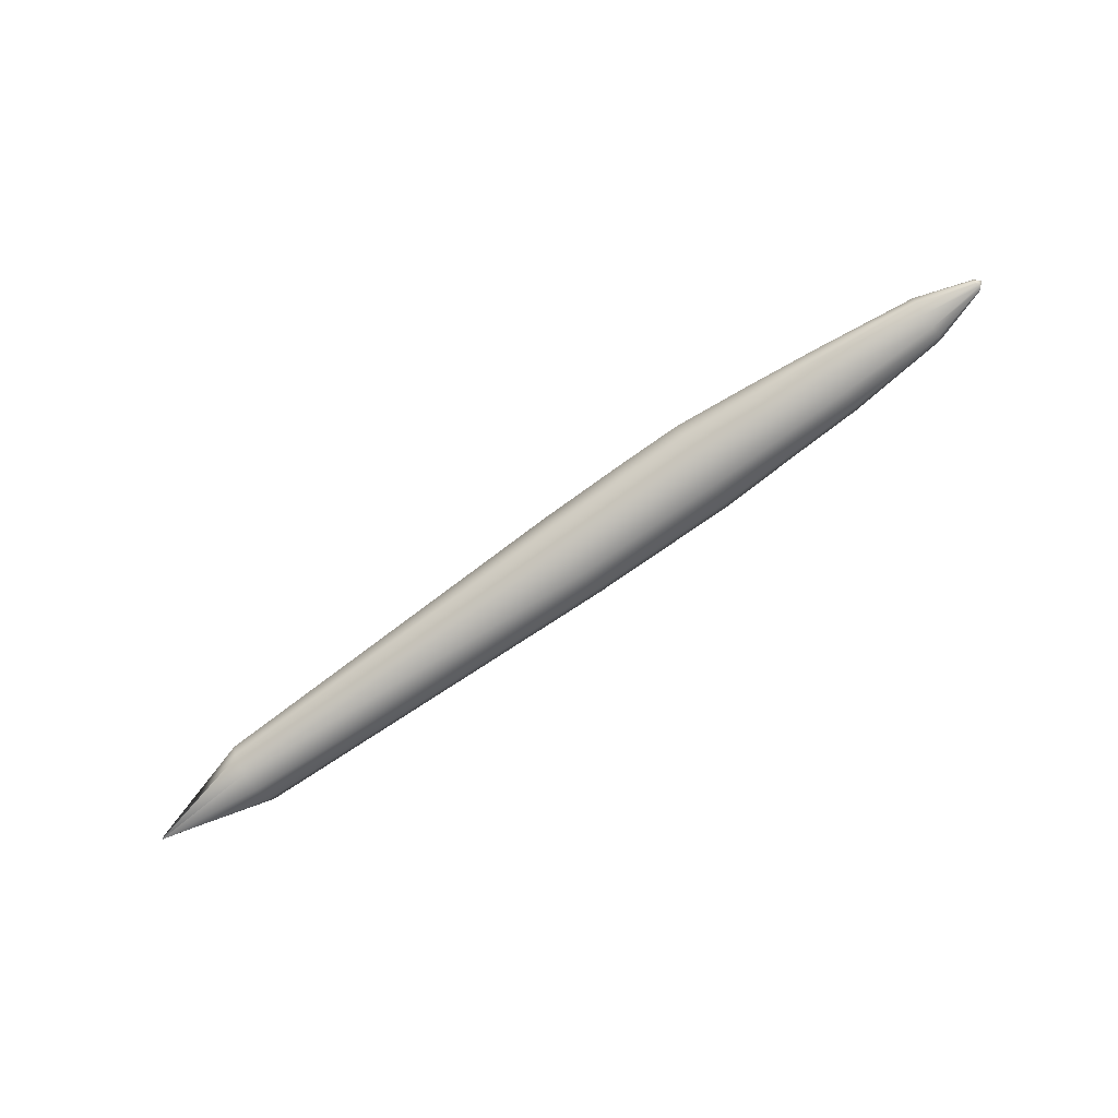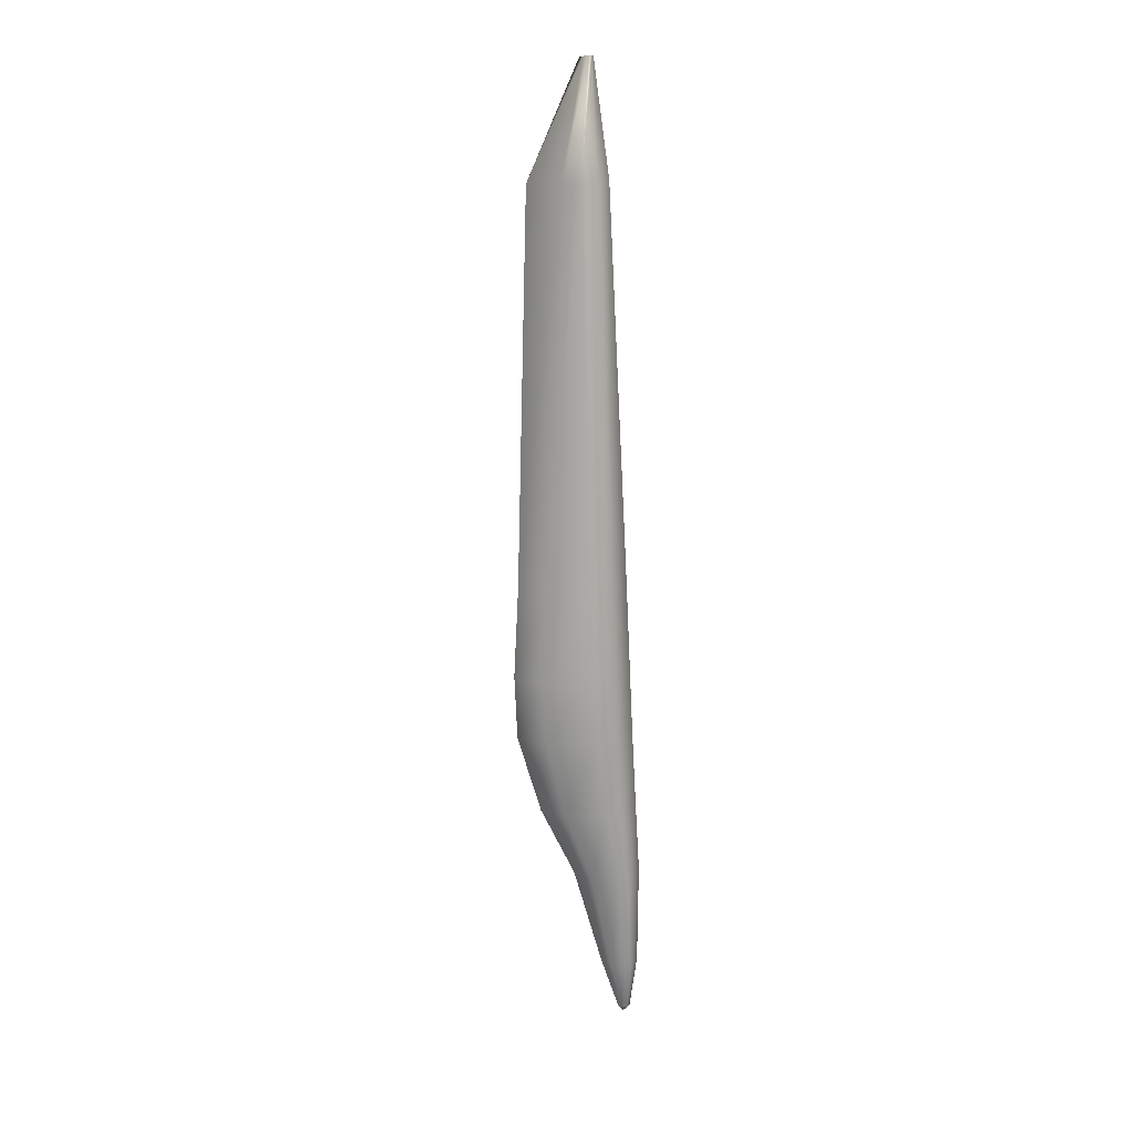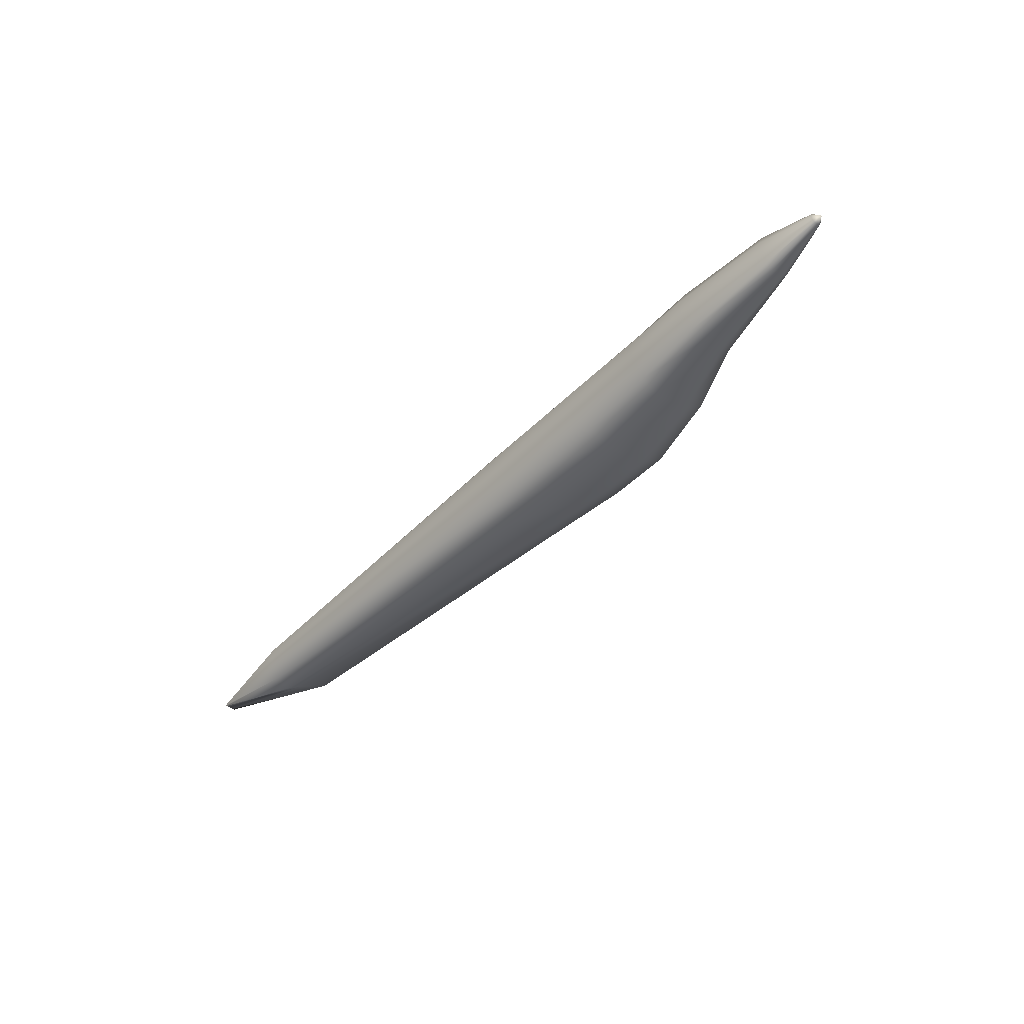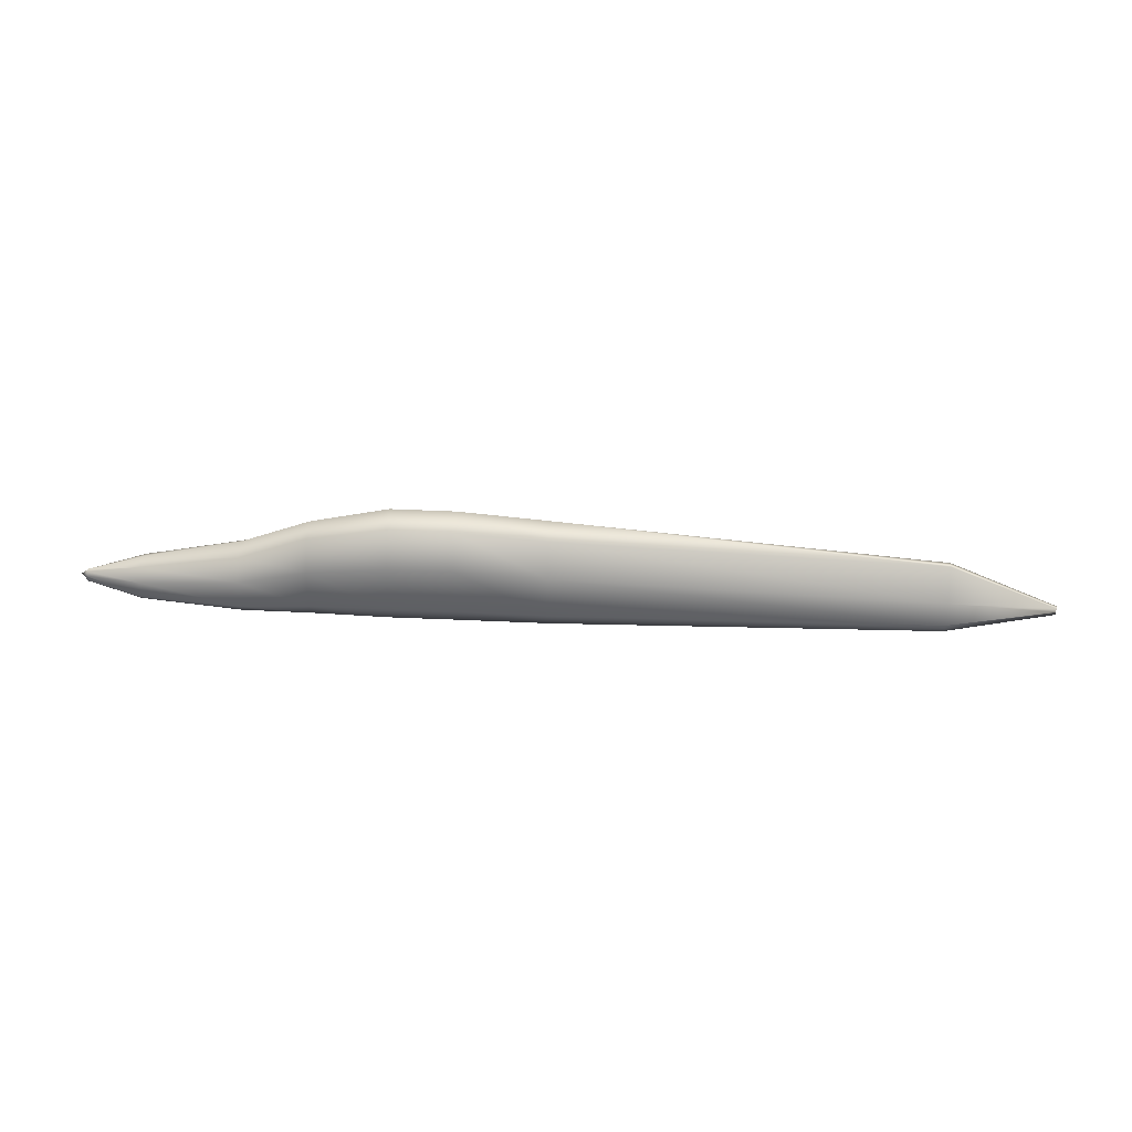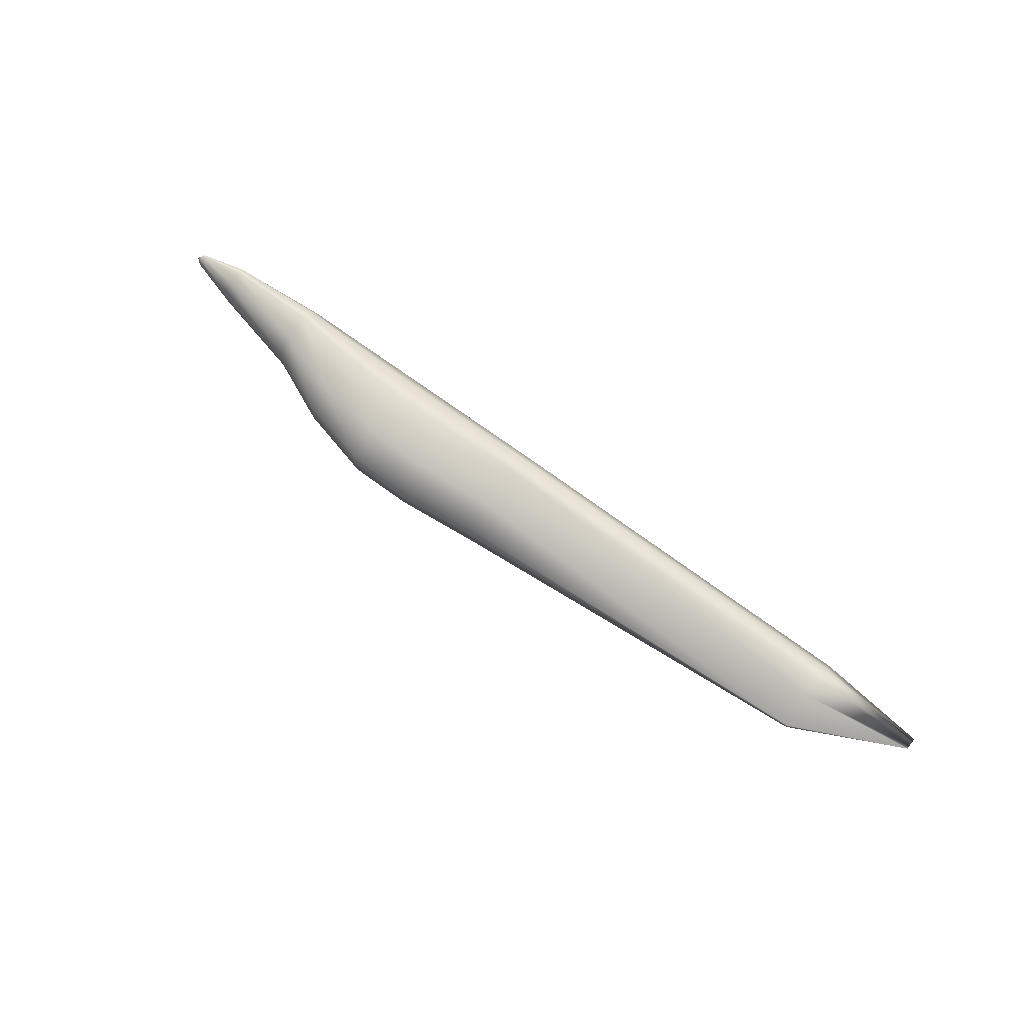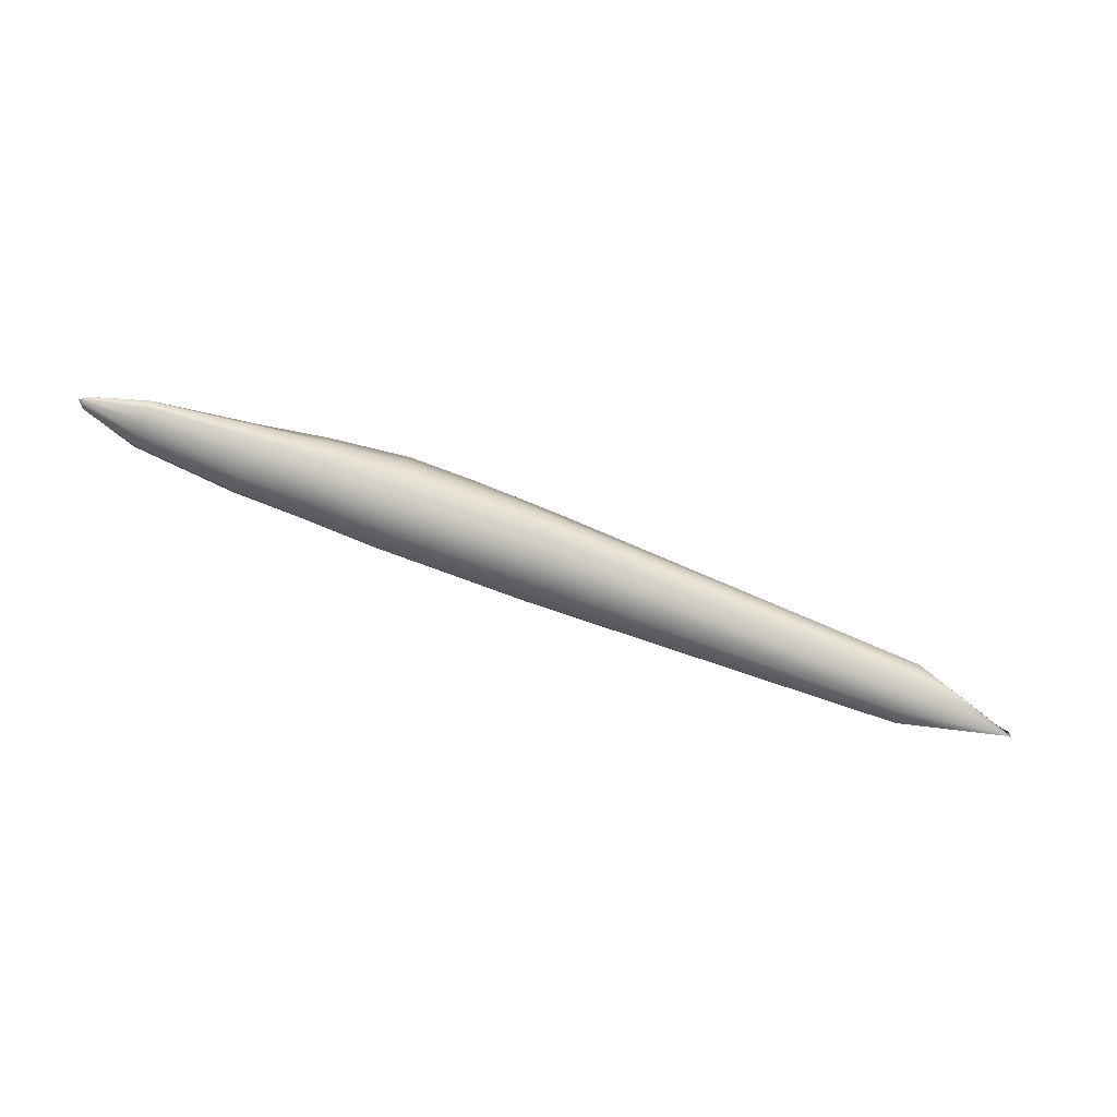
<metadata>
{"format":"obj","ext":"obj","renderer":"f3d","projection":"perspective","resolution":1024,"background":"white","views":[{"elev":-76.6,"azim":-145.1,"up":"+Z"},{"elev":-74.6,"azim":92.8,"up":"+Y"},{"elev":-44.7,"azim":-130.5,"up":"+Y"},{"elev":48.0,"azim":2.6,"up":"+Z"},{"elev":66.9,"azim":37.2,"up":"+Y"},{"elev":-69.7,"azim":-20.9,"up":"+Z"}]}
</metadata>
<code>
v 0.025 0.3095 0.05546
v 0.03054 0.3137 0.05709
v 0.03054 0.3147 0.05305
v 0.03054 0.3111 0.05964
v 0.03054 0.308 0.05964
v 0.03054 0.3054 0.05709
v 0.03054 0.3044 0.05305
v 0.03054 0.3054 0.05106
v 0.03054 0.308 0.0498
v 0.03054 0.3111 0.0498
v 0.03054 0.3137 0.05106
v 0.07679 0.3257 0.06442
v 0.07679 0.3296 0.05184
v 0.07679 0.3156 0.07239
v 0.07679 0.3035 0.07239
v 0.07679 0.2934 0.06442
v 0.07679 0.2895 0.05184
v 0.07679 0.2934 0.04564
v 0.07679 0.3035 0.04171
v 0.07679 0.3156 0.04171
v 0.07679 0.3257 0.04564
v 0.1609 0.3333 0.07745
v 0.1609 0.339 0.05496
v 0.1609 0.3184 0.09171
v 0.1609 0.3006 0.09171
v 0.1609 0.2858 0.07745
v 0.1609 0.2801 0.05496
v 0.1609 0.2858 0.04387
v 0.1609 0.3006 0.03685
v 0.1609 0.3184 0.03685
v 0.1609 0.3333 0.04387
v 0.2188 0.3369 0.09606
v 0.2188 0.3435 0.06349
v 0.2188 0.3198 0.1167
v 0.2188 0.2993 0.1167
v 0.2188 0.2822 0.09606
v 0.2188 0.2756 0.06349
v 0.2188 0.2822 0.04745
v 0.2188 0.2993 0.03728
v 0.2188 0.3198 0.03728
v 0.2188 0.3369 0.04745
v 0.2845 0.3408 0.108
v 0.2845 0.3483 0.06895
v 0.2845 0.3212 0.1327
v 0.2845 0.2978 0.1327
v 0.2845 0.2783 0.108
v 0.2845 0.2708 0.06895
v 0.2845 0.2783 0.04973
v 0.2845 0.2978 0.03755
v 0.2845 0.3212 0.03755
v 0.2845 0.3408 0.04973
v 0.338 0.3407 0.1077
v 0.338 0.3482 0.06874
v 0.338 0.3212 0.1324
v 0.338 0.2979 0.1324
v 0.338 0.2784 0.1077
v 0.338 0.2708 0.06874
v 0.338 0.2784 0.04953
v 0.338 0.2979 0.03736
v 0.338 0.3212 0.03736
v 0.338 0.3407 0.04953
v 0.4124 0.3402 0.1022
v 0.4124 0.3476 0.06611
v 0.4124 0.321 0.1251
v 0.4124 0.2981 0.1251
v 0.4124 0.2789 0.1022
v 0.4124 0.2715 0.06611
v 0.4124 0.2789 0.04833
v 0.4124 0.2981 0.03706
v 0.4124 0.321 0.03706
v 0.4124 0.3402 0.04833
v 0.7339 0.3271 0.07416
v 0.7339 0.3372 0.05921
v 0.7339 0.3117 0.1015
v 0.7339 0.3073 0.1015
v 0.7339 0.292 0.07416
v 0.7339 0.2818 0.05921
v 0.7339 0.2872 0.04573
v 0.7339 0.3012 0.03718
v 0.7339 0.3179 0.03718
v 0.7339 0.3318 0.04573
v 0.8271 0.3095 0.05289
v 0.8271 0.3095 0.04858
v 0.8271 0.3095 0.05563
v 0.8271 0.3095 0.04645
v 0.8271 0.3095 0.0451
f 73 83 81
f 81 85 80
f 80 86 79
f 79 86 78
f 78 85 77
f 77 83 76
f 76 82 75
f 75 84 74
f 74 84 72
f 72 82 73
f 63 73 71
f 71 81 70
f 70 80 69
f 69 79 68
f 68 78 67
f 67 77 66
f 66 76 65
f 65 75 64
f 64 74 62
f 62 72 63
f 53 63 61
f 61 71 60
f 60 70 59
f 59 69 58
f 58 68 57
f 57 67 56
f 56 66 55
f 55 65 54
f 54 64 52
f 52 62 53
f 43 53 51
f 51 61 50
f 50 60 49
f 49 59 48
f 48 58 47
f 47 57 46
f 46 56 45
f 45 55 44
f 44 54 42
f 42 52 43
f 33 43 41
f 41 51 40
f 40 50 39
f 39 49 38
f 38 48 37
f 37 47 36
f 36 46 35
f 35 45 34
f 34 44 32
f 32 42 33
f 23 33 31
f 31 41 30
f 30 40 29
f 29 39 28
f 28 38 27
f 27 37 26
f 26 36 25
f 25 35 24
f 24 34 22
f 22 32 23
f 13 23 21
f 21 31 20
f 20 30 19
f 19 29 18
f 18 28 17
f 17 27 16
f 16 26 15
f 15 25 14
f 14 24 12
f 12 22 13
f 3 13 11
f 11 21 10
f 10 20 9
f 9 19 8
f 8 18 7
f 7 17 6
f 6 16 5
f 5 15 4
f 4 14 2
f 2 12 3
f 83 85 81
f 85 86 80
f 86 85 78
f 85 83 77
f 83 82 76
f 82 84 75
f 84 82 72
f 82 83 73
f 73 81 71
f 81 80 70
f 80 79 69
f 79 78 68
f 78 77 67
f 77 76 66
f 76 75 65
f 75 74 64
f 74 72 62
f 72 73 63
f 63 71 61
f 71 70 60
f 70 69 59
f 69 68 58
f 68 67 57
f 67 66 56
f 66 65 55
f 65 64 54
f 64 62 52
f 62 63 53
f 53 61 51
f 61 60 50
f 60 59 49
f 59 58 48
f 58 57 47
f 57 56 46
f 56 55 45
f 55 54 44
f 54 52 42
f 52 53 43
f 43 51 41
f 51 50 40
f 50 49 39
f 49 48 38
f 48 47 37
f 47 46 36
f 46 45 35
f 45 44 34
f 44 42 32
f 42 43 33
f 33 41 31
f 41 40 30
f 40 39 29
f 39 38 28
f 38 37 27
f 37 36 26
f 36 35 25
f 35 34 24
f 34 32 22
f 32 33 23
f 23 31 21
f 31 30 20
f 30 29 19
f 29 28 18
f 28 27 17
f 27 26 16
f 26 25 15
f 25 24 14
f 24 22 12
f 22 23 13
f 13 21 11
f 21 20 10
f 20 19 9
f 19 18 8
f 18 17 7
f 17 16 6
f 16 15 5
f 15 14 4
f 14 12 2
f 12 13 3
f 3 11 1
f 11 10 1
f 10 9 1
f 9 8 1
f 8 7 1
f 7 6 1
f 6 5 1
f 5 4 1
f 4 2 1
f 2 3 1

</code>
